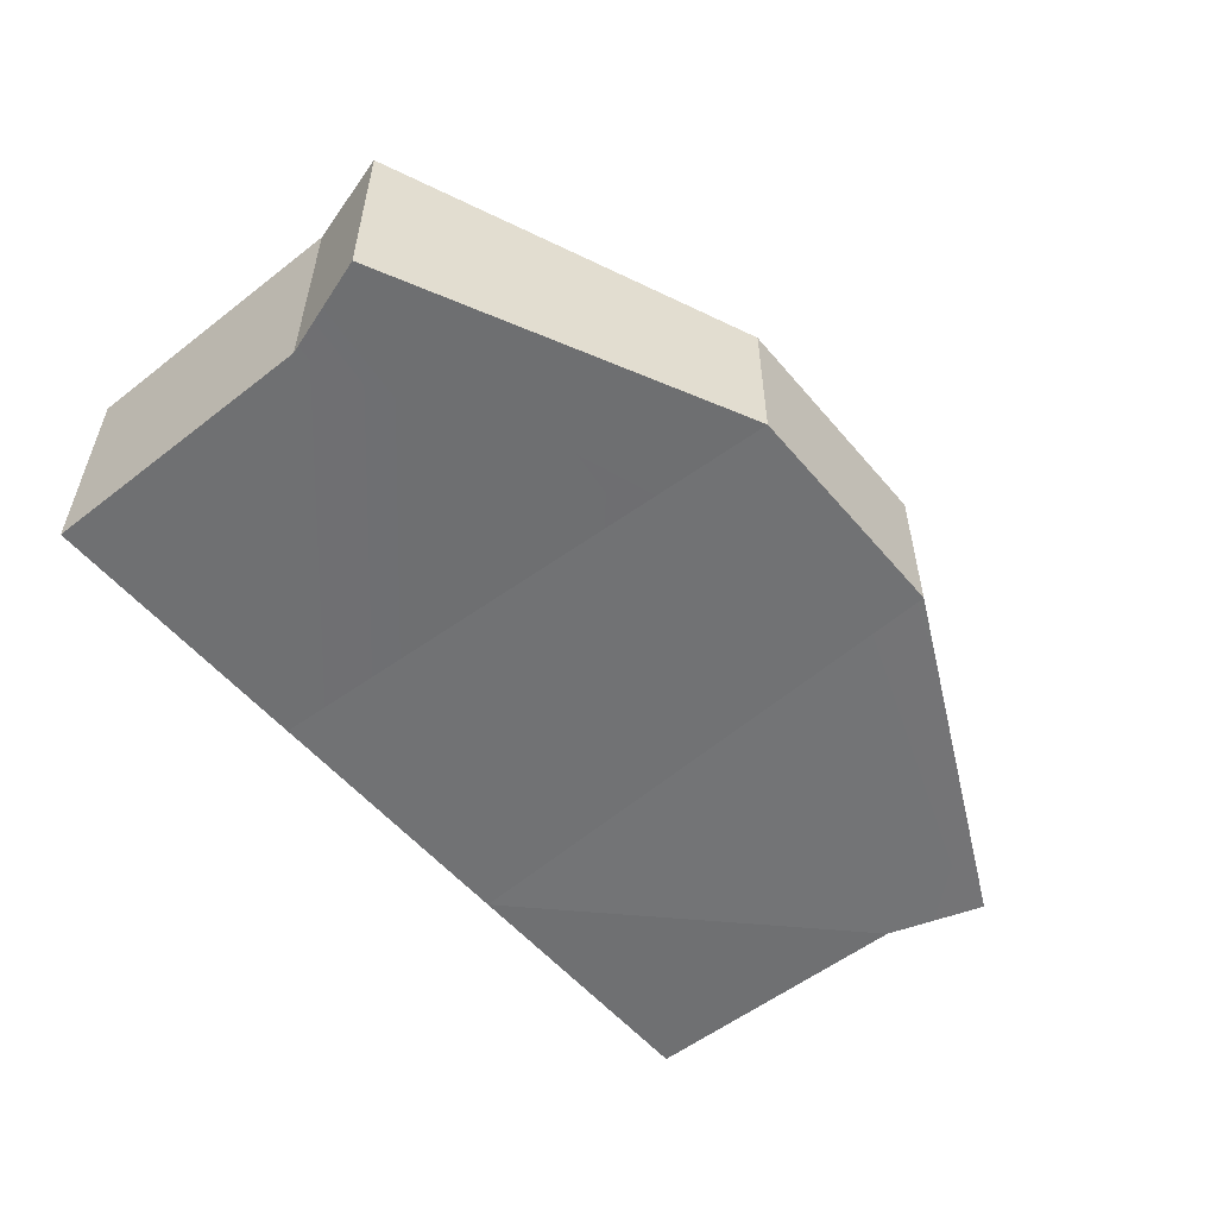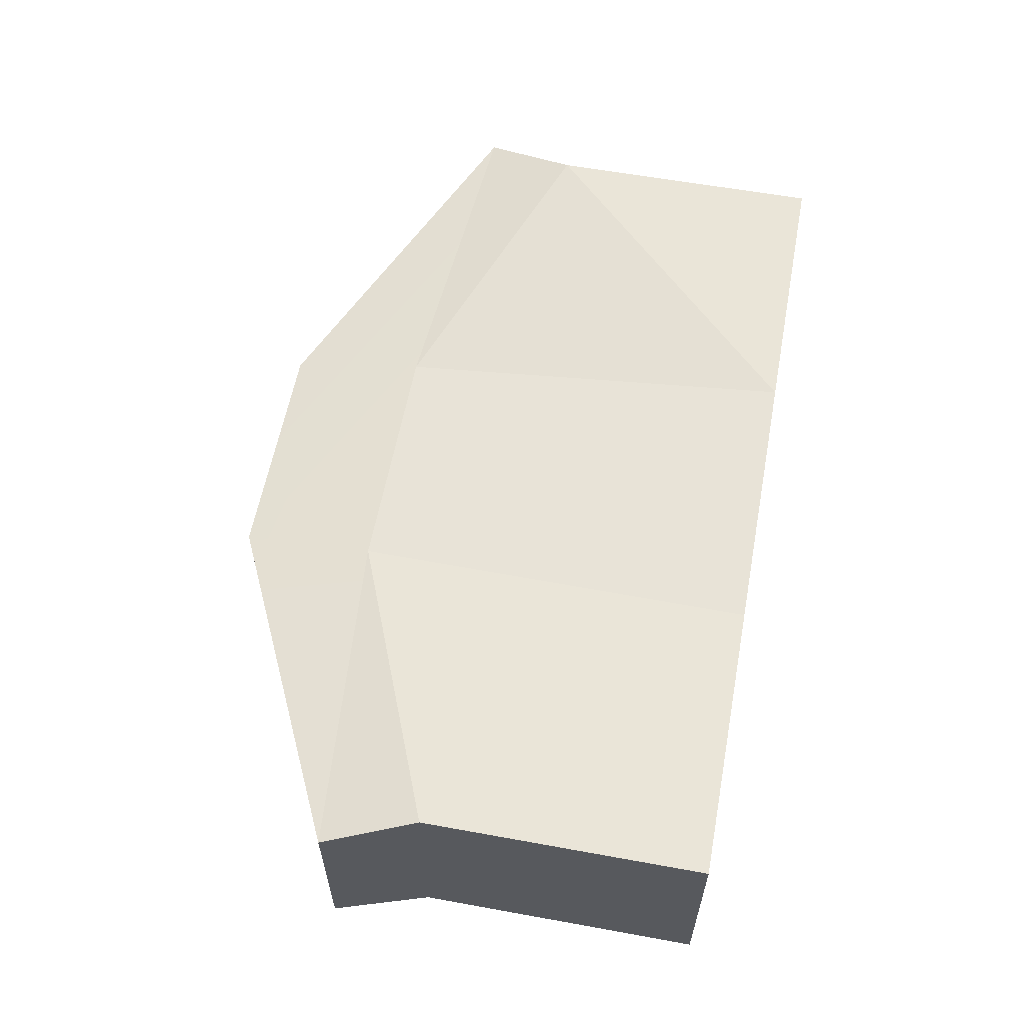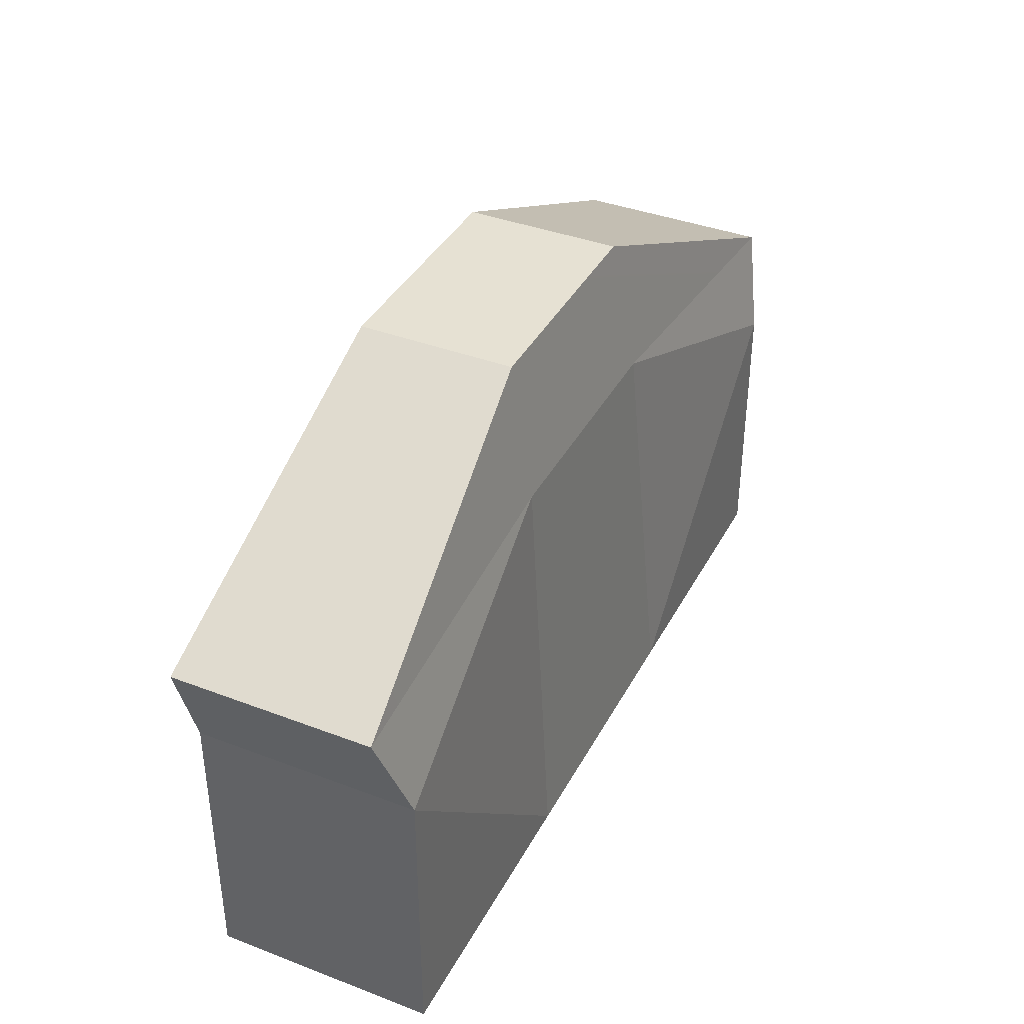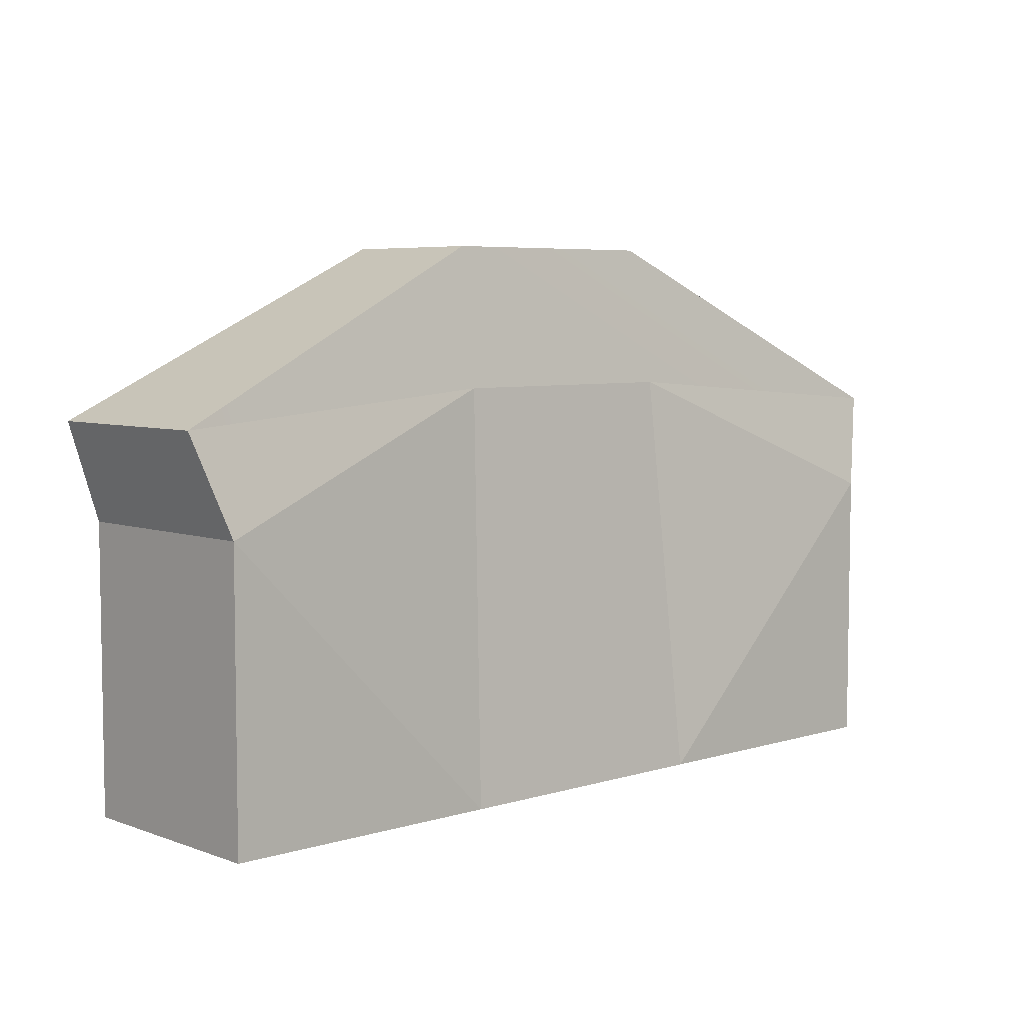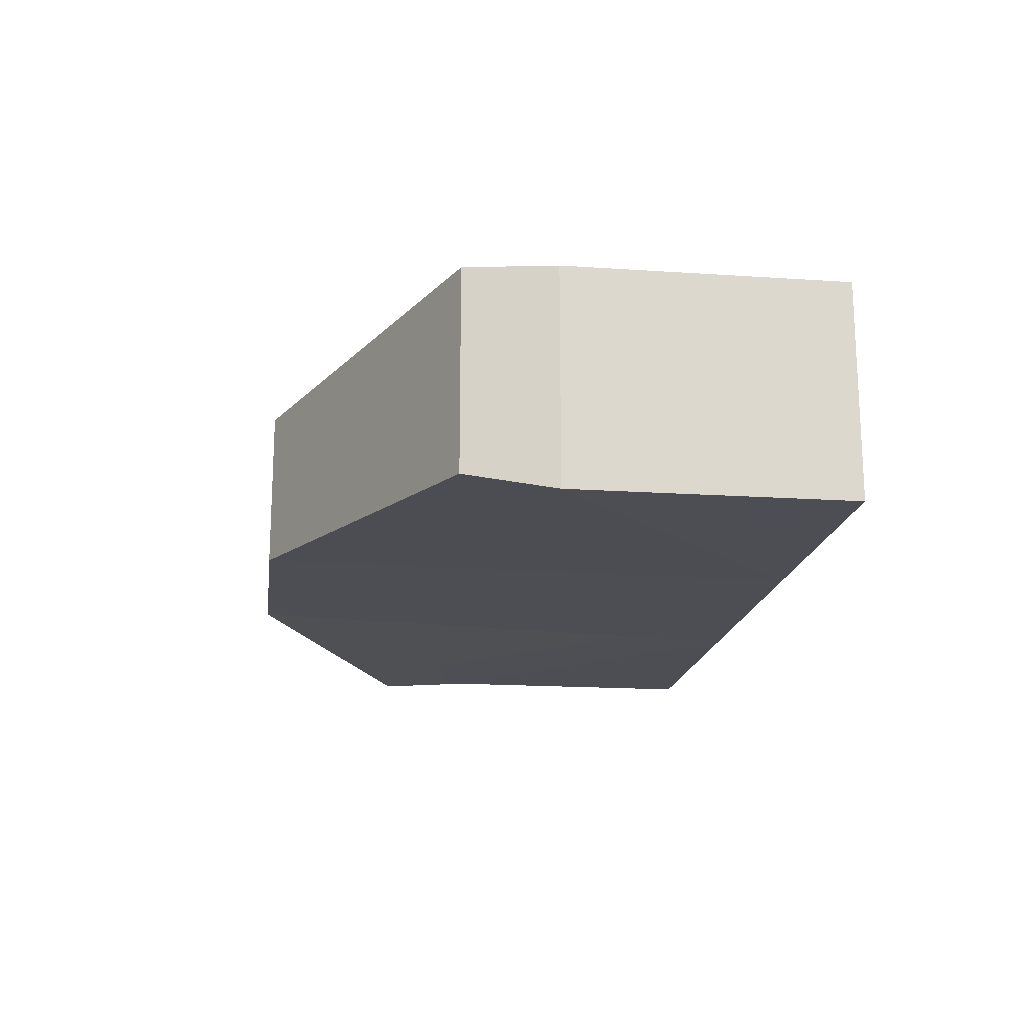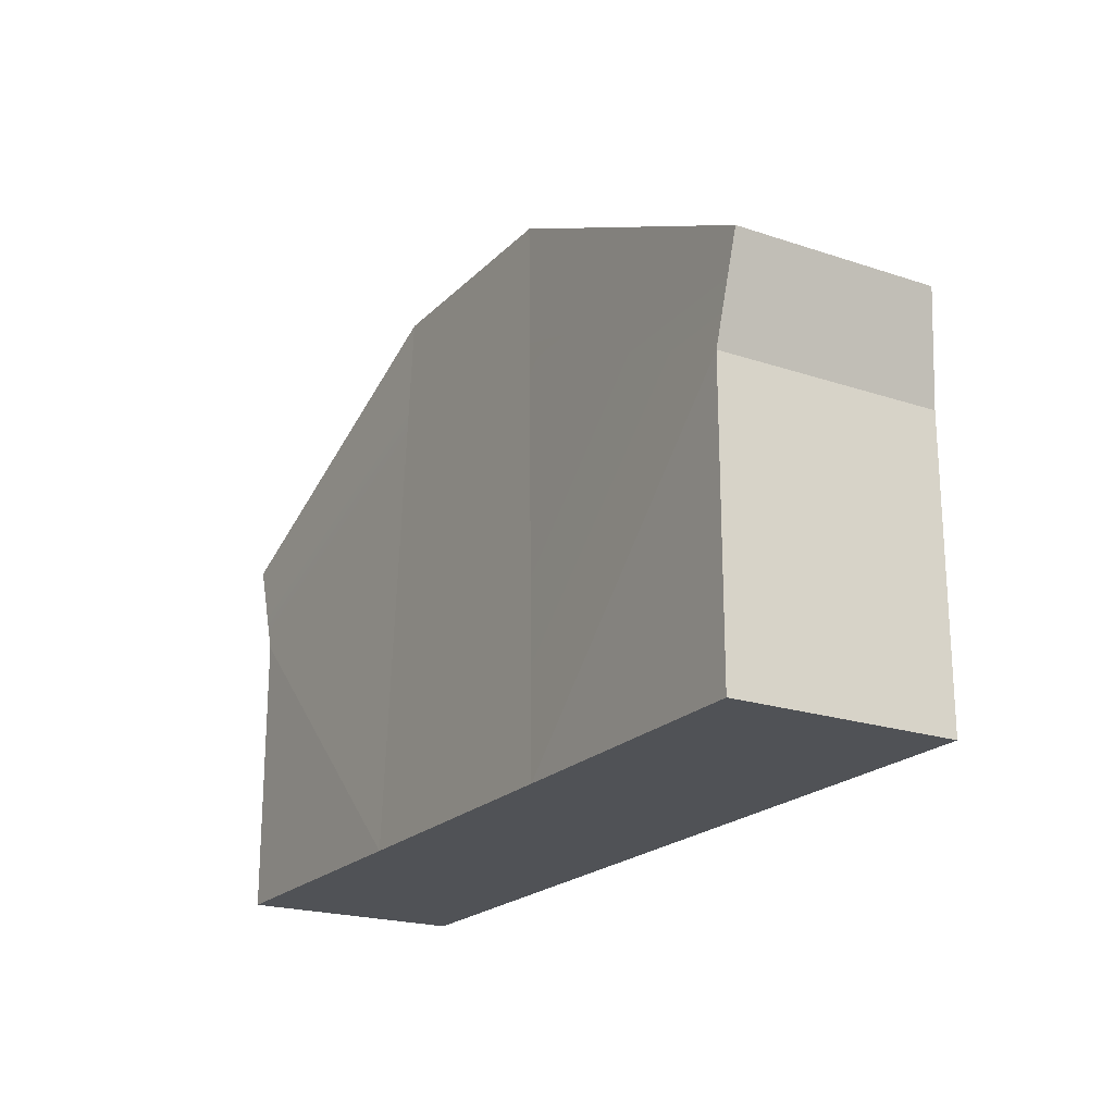
<metadata>
{"format":"obj","ext":"obj","renderer":"f3d","projection":"perspective","resolution":1024,"background":"white","views":[{"elev":-54.8,"azim":129.4,"up":"+Z"},{"elev":59.3,"azim":-79.4,"up":"+Z"},{"elev":38.6,"azim":-64.4,"up":"+Y"},{"elev":5.8,"azim":-42.6,"up":"+Y"},{"elev":-17.3,"azim":-97.6,"up":"+Z"},{"elev":-20.9,"azim":-120.9,"up":"+Y"}]}
</metadata>
<code>
o 立方体
v -2.733 0.381 1.613
v -2.929 2.813 1.474
v -2.733 0.381 0.2013
v -2.929 2.813 0.2013
v 2.733 0.381 1.613
v 2.929 2.813 1.474
v 2.733 0.381 0.2013
v 2.929 2.813 0.2013
v 0.911 0.381 0.2013
v -0.911 0.381 0.2013
v -0.7484 3.864 0.2646
v 0.7484 3.864 0.2646
v -0.911 0.381 1.613
v 0.911 0.381 1.613
v 0.7484 3.864 1.264
v -0.7484 3.864 1.264
v -2.733 2.2 1.613
v -2.733 2.2 0.2013
v 2.733 2.2 0.2013
v 2.733 2.2 1.613
v 0.7895 2.986 1.419
v -0.7895 2.986 1.419
v -0.7895 2.986 0.2486
v 0.7895 2.986 0.2486
f 2 18 17
f 24 8 19
f 19 6 20
f 22 2 17
f 7 14 9
f 4 16 11
f 8 15 6
f 11 15 12
f 10 1 3
f 9 13 10
f 6 21 20
f 21 16 22
f 4 23 18
f 11 24 23
f 23 9 10
f 18 10 3
f 21 13 14
f 20 14 5
f 13 17 1
f 19 5 7
f 9 19 7
f 17 3 1
f 2 4 18
f 24 12 8
f 19 8 6
f 22 16 2
f 7 5 14
f 4 2 16
f 8 12 15
f 11 16 15
f 10 13 1
f 9 14 13
f 6 15 21
f 21 15 16
f 4 11 23
f 11 12 24
f 23 24 9
f 18 23 10
f 21 22 13
f 20 21 14
f 13 22 17
f 19 20 5
f 9 24 19
f 17 18 3

</code>
